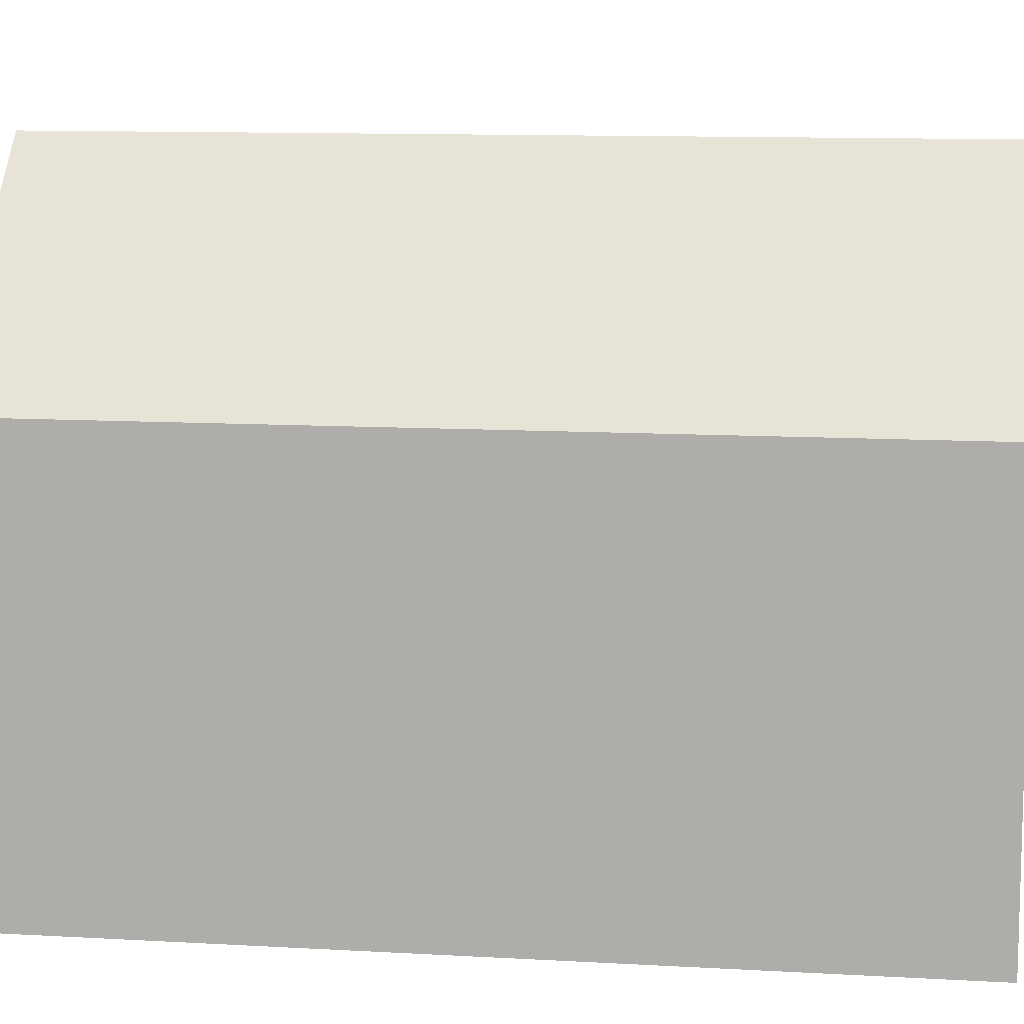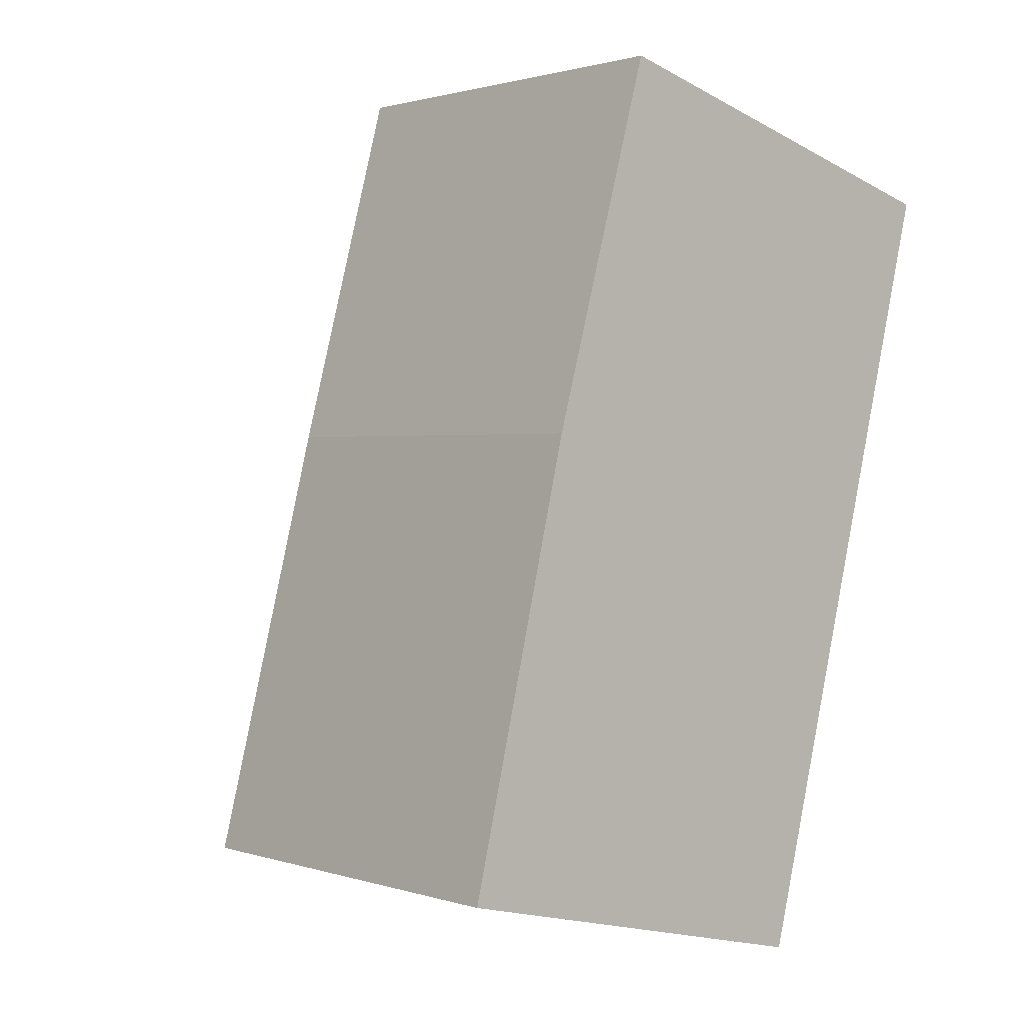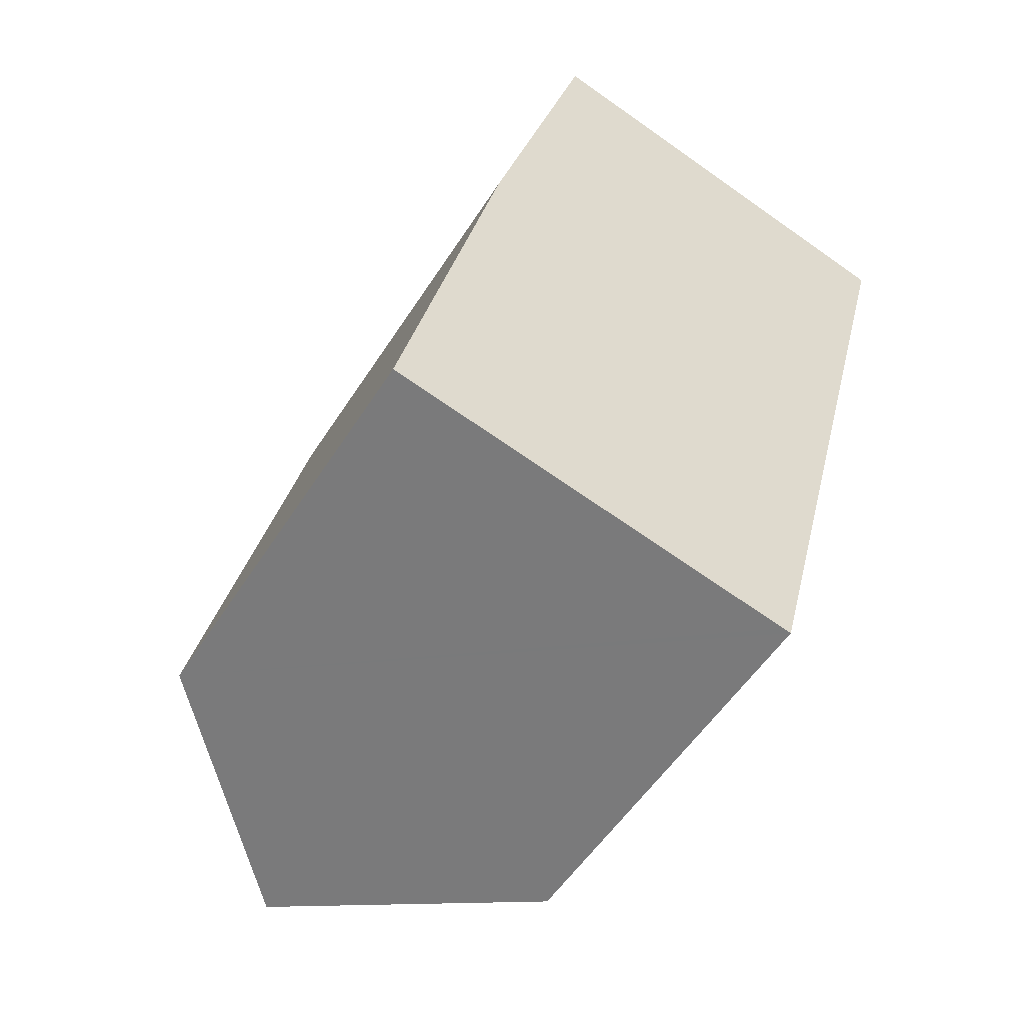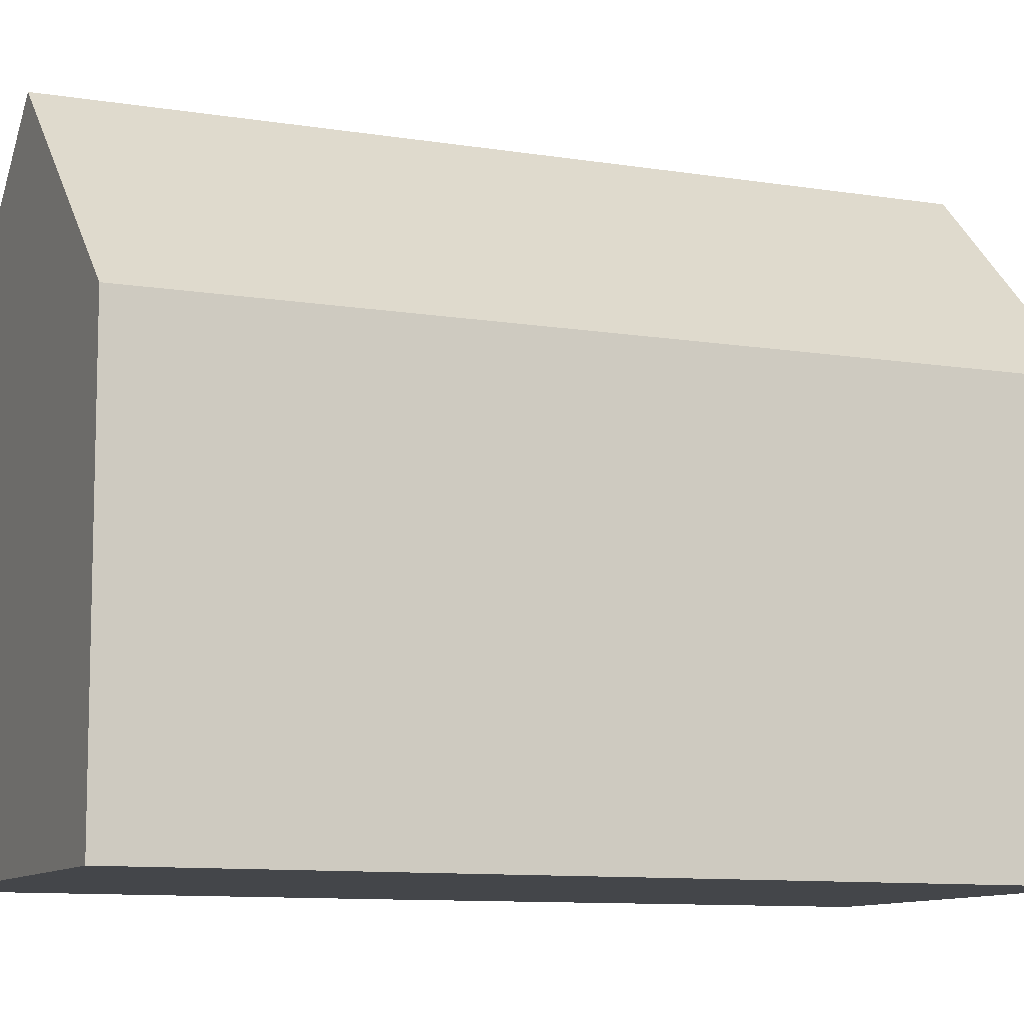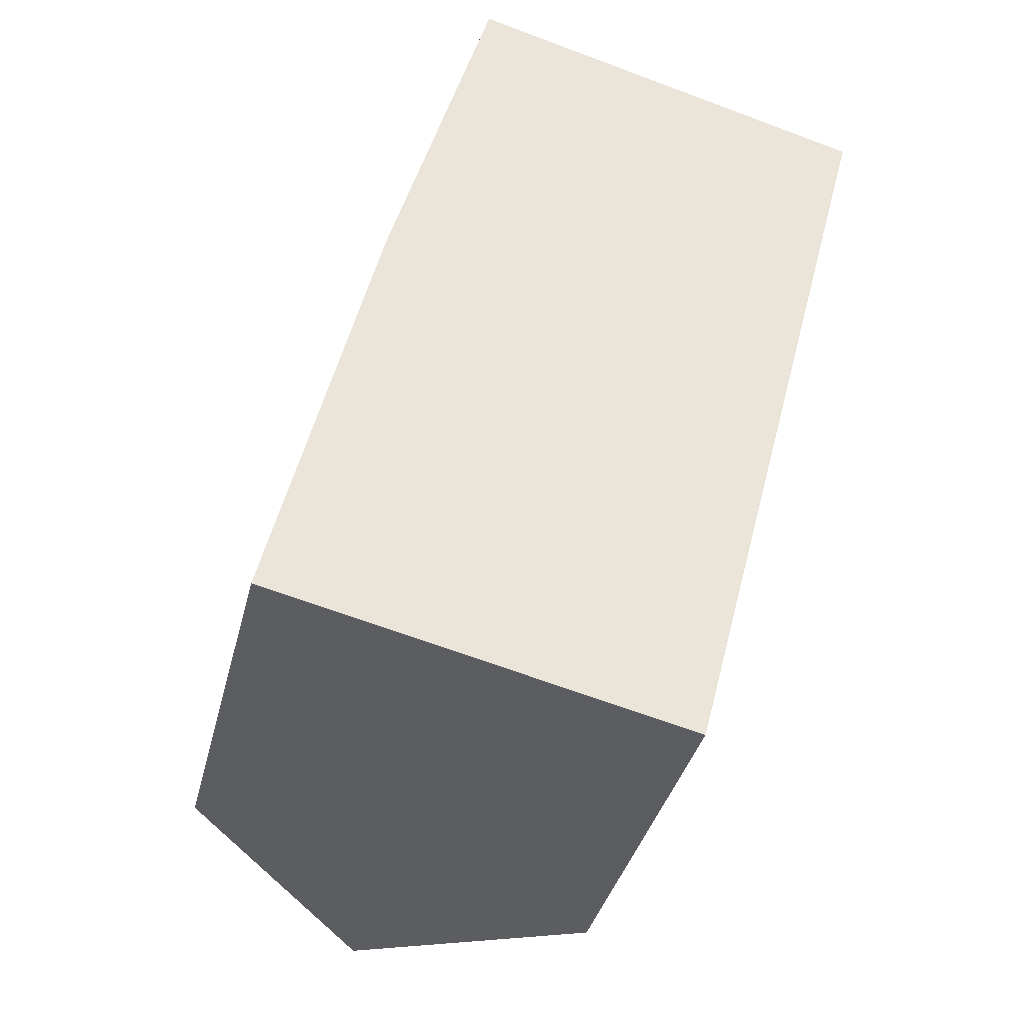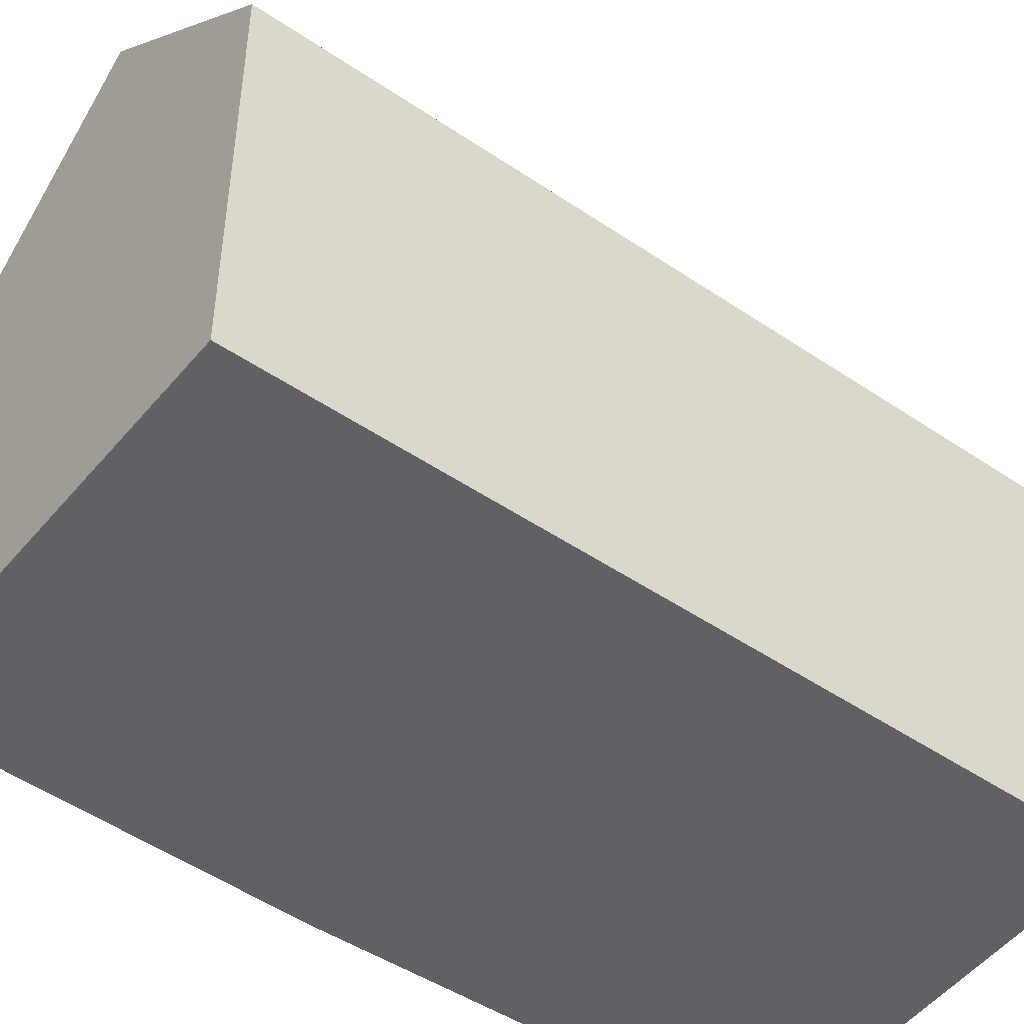
<metadata>
{"format":"obj","ext":"obj","renderer":"f3d","projection":"perspective","resolution":1024,"background":"white","views":[{"elev":10.7,"azim":112.9,"up":"+Y"},{"elev":1.3,"azim":-41.2,"up":"+Z"},{"elev":-53.0,"azim":-31.7,"up":"+Z"},{"elev":-9.8,"azim":81.6,"up":"+Y"},{"elev":-36.8,"azim":-13.5,"up":"+Z"},{"elev":-48.7,"azim":67.5,"up":"+Y"}]}
</metadata>
<code>
v  10.23 10.45 -2.407
v  13.15 10.26 8.044
v  10.42 10.26 -2.453
v  5.107 15.37 -1.202
v  10.35 15.37 18.91
v  13.79 10.26 10.49
v  15.61 10.27 17.46
v  15.2 10.66 17.57
v  2.649 10.26 11.01
v  0 10.46 6.406e-16
v  5.291 10.46 20.31
v  10.42 1.502e-16 -2.453
v  10.23 1.474e-16 -2.407
v  0 0 0
v  5.107 7.36e-17 -1.202
v  2.649 -6.742e-16 11.01
v  5.291 -1.244e-15 20.31
v  10.35 -1.158e-15 18.91
v  15.2 -1.076e-15 17.57
v  15.61 -1.069e-15 17.46
v  13.79 -6.426e-16 10.49
v  13.15 -4.926e-16 8.044
g defaultobject
f 1 2 3
f 2 1 4
f 2 4 5
f 2 5 6
f 6 5 7
f 7 5 8
f 9 4 10
f 4 9 5
f 5 9 11
f 1 10 4
f 10 1 3
f 10 3 12
f 10 12 13
f 10 13 14
f 14 13 15
f 14 9 10
f 9 14 16
f 9 17 11
f 17 9 16
f 17 5 11
f 5 17 8
f 8 17 7
f 7 17 18
f 7 18 19
f 7 19 20
f 20 6 7
f 6 20 2
f 2 20 3
f 3 20 21
f 3 21 22
f 3 22 12
f 16 18 17
f 18 16 19
f 19 16 14
f 19 14 20
f 20 14 21
f 21 14 22
f 22 14 12
f 12 14 15
f 12 15 13

</code>
